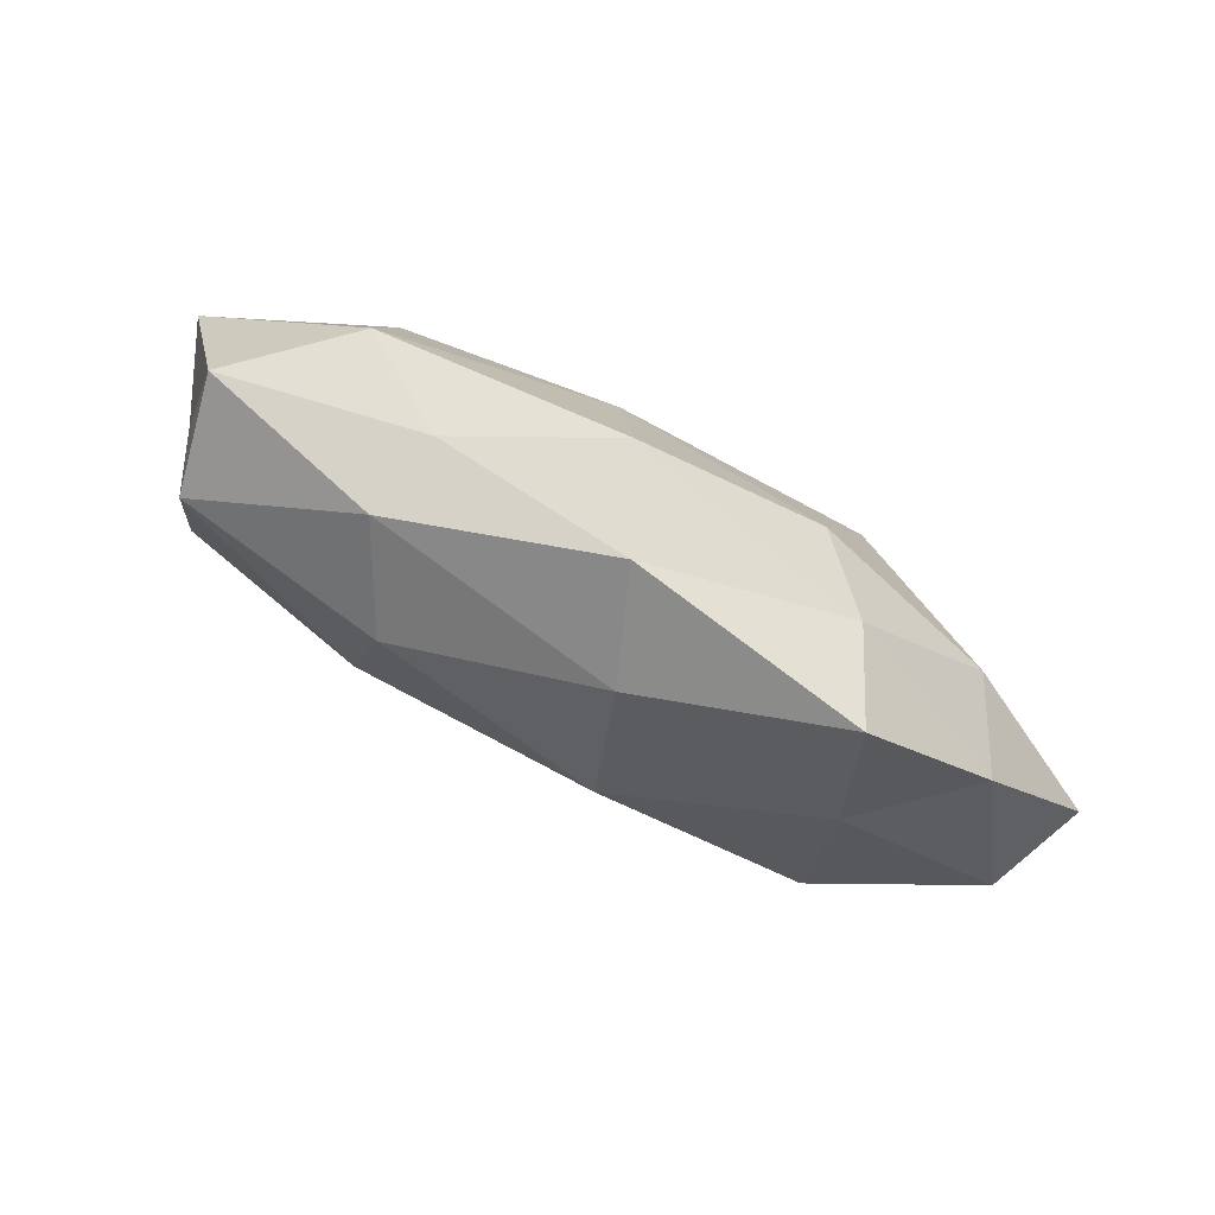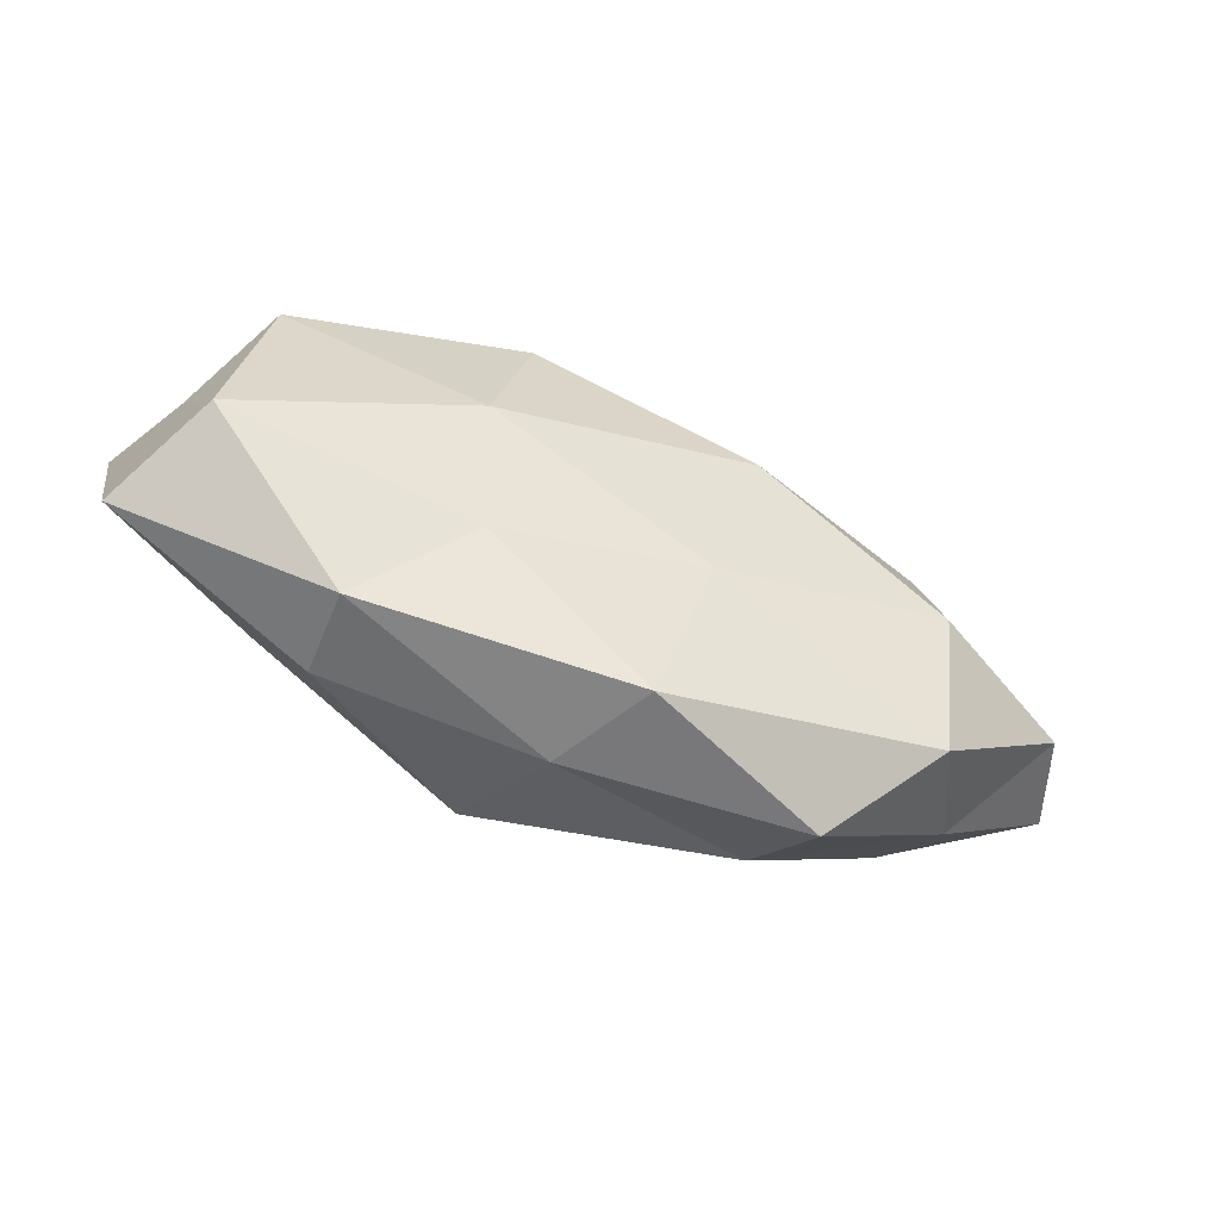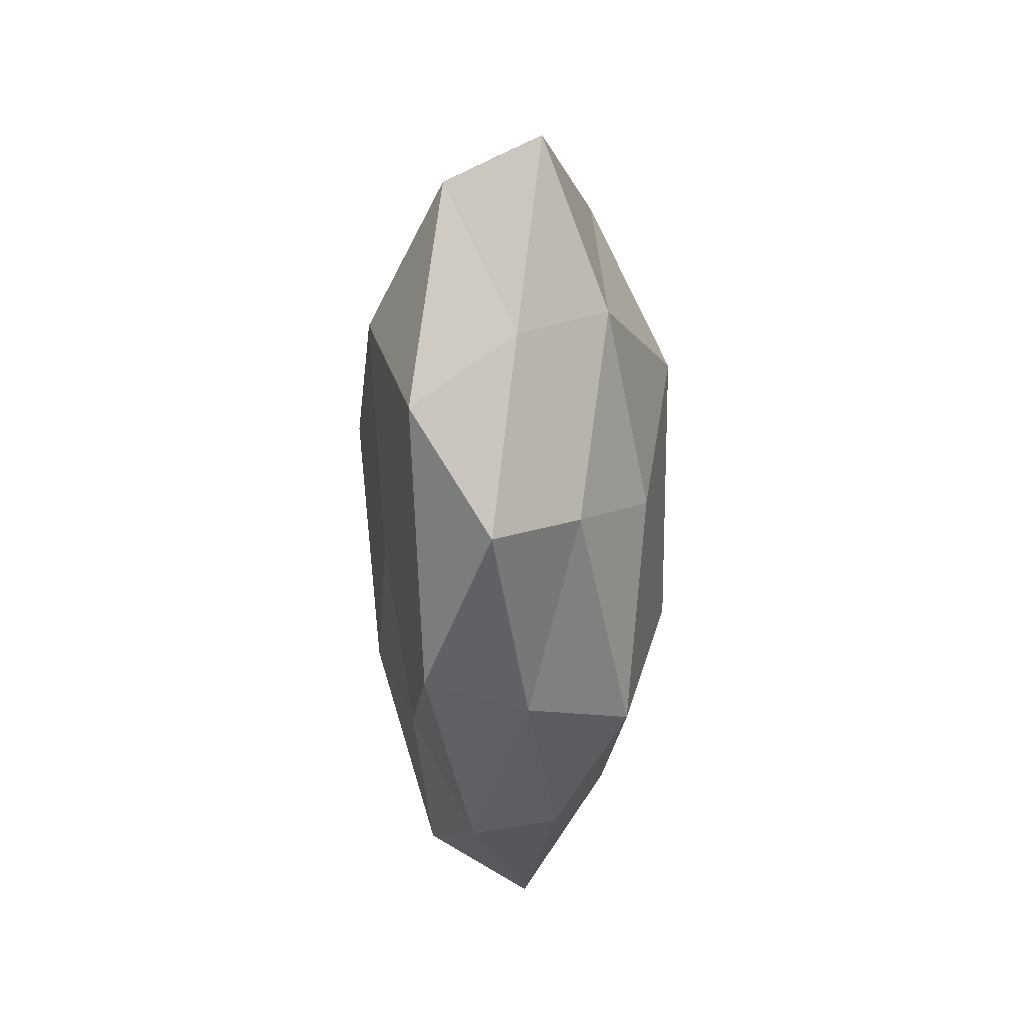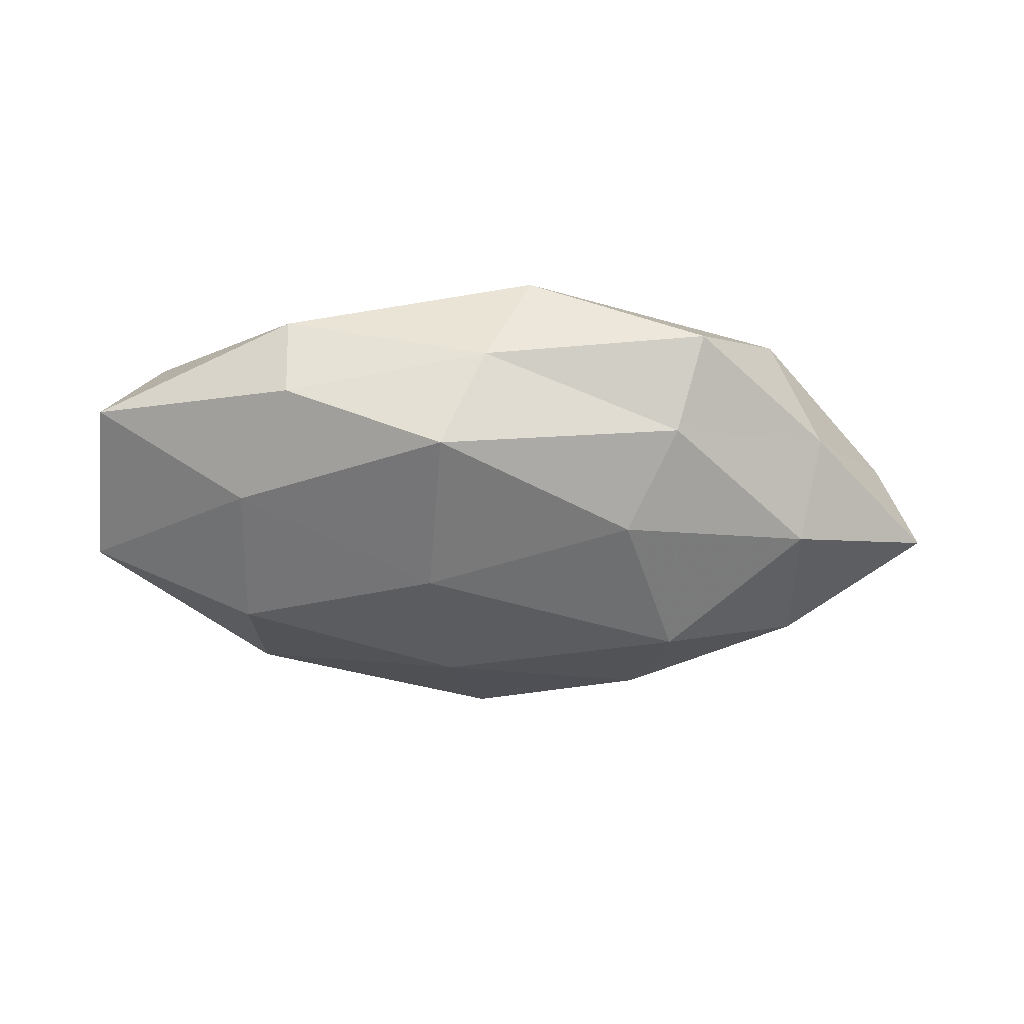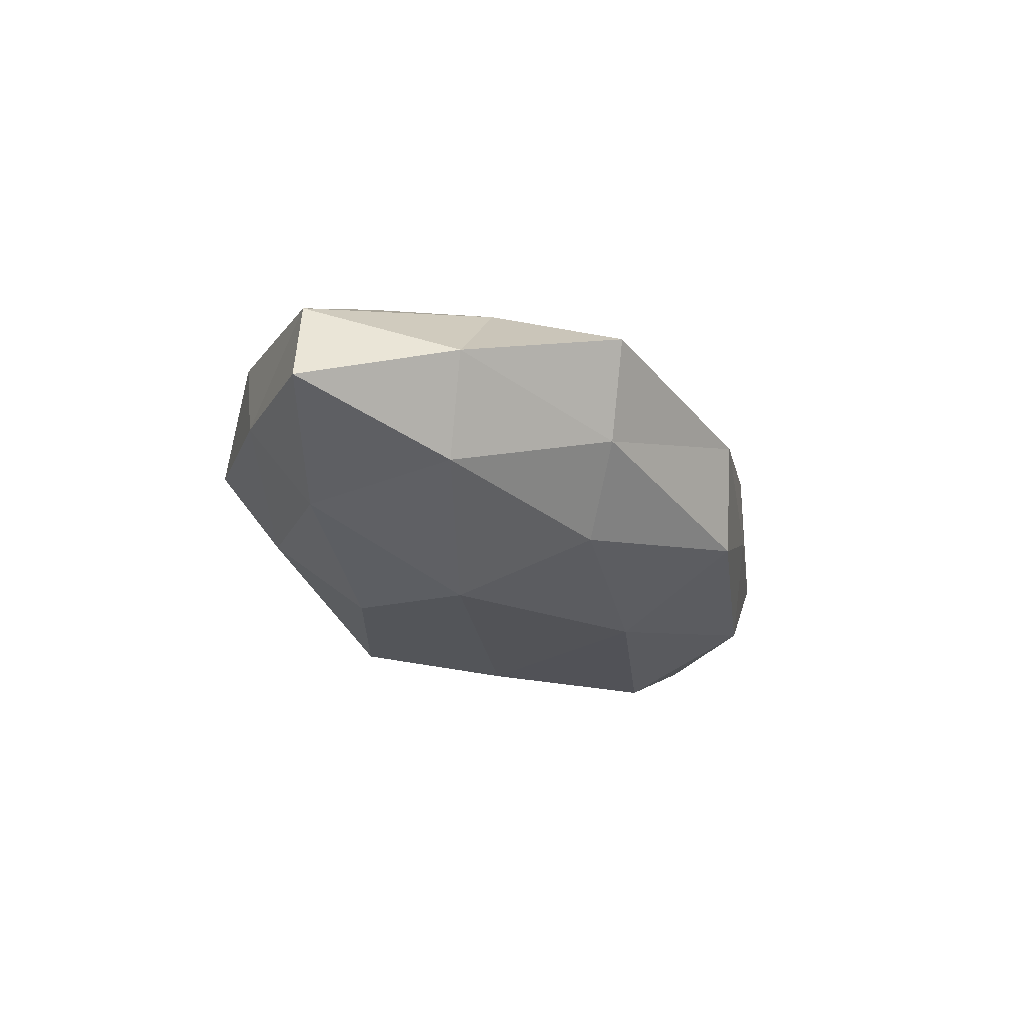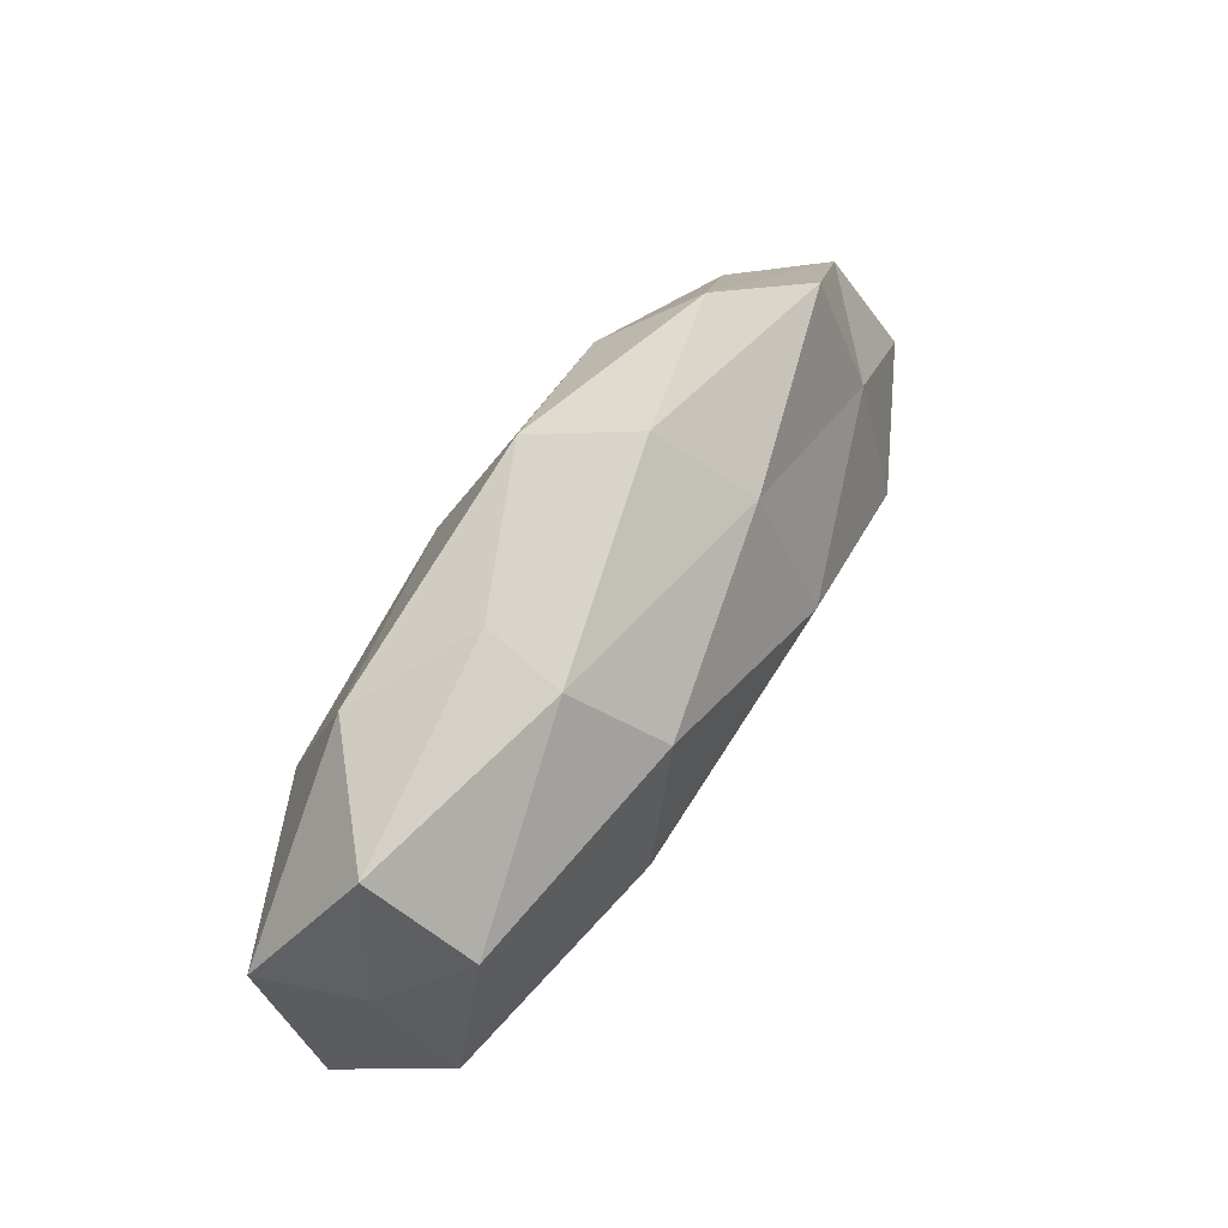
<metadata>
{"format":"obj","ext":"obj","renderer":"f3d","projection":"perspective","resolution":1024,"background":"white","views":[{"elev":76.1,"azim":27.8,"up":"+Y"},{"elev":-60.5,"azim":-24.4,"up":"+Y"},{"elev":-51.6,"azim":90.8,"up":"+Y"},{"elev":-42.3,"azim":-4.1,"up":"+Z"},{"elev":-22.9,"azim":114.1,"up":"+Z"},{"elev":60.5,"azim":-57.7,"up":"+Y"}]}
</metadata>
<code>
v -0.01891 0.02845 -0.001895
v 0.02127 0.02012 -0.01461
v 0.03664 0.01322 0.01174
v 0.05555 -0.003671 0.00729
v -0.05045 0.002044 0.003561
v 0.0436 -0.018 -0.001266
v 0.02539 -0.03338 0.001898
v 0.02443 0.003125 -0.02068
v -0.02086 0.02797 0.008631
v 0.03484 0.0302 0.00571
v -0.02961 -0.02838 0.0055
v -0.05556 0.004481 -0.007971
v 0.03686 -0.02313 0.01139
v 0.002474 -0.03304 0.01065
v 0.04918 0.01475 0.0006687
v -0.03472 -0.01281 -0.01228
v -0.01771 -0.01845 0.01351
v 9.066e-05 0.03188 -0.0104
v -0.02906 -0.02666 -0.005473
v -0.003347 -0.03195 -0.002075
v -0.01558 0.0178 0.01841
v 0.006145 0.03468 0.001862
v 0.02946 0.02654 -0.005349
v 0.01173 0.00755 0.02048
v 0.01024 0.02557 0.01285
v 0.01659 -0.01563 -0.0171
v 0.007377 -0.013 0.01621
v -0.009045 -0.006793 -0.02045
v -0.04797 -0.01188 0.01217
v 0.06046 -0.001669 -0.004439
v -0.04408 0.0119 0.01344
v 0.0433 0.01073 -0.01071
v -0.005369 0.01469 -0.01786
v -0.0459 0.0207 0.001054
v -0.05461 -0.01651 -0.001144
v 0.04124 -0.009912 -0.01217
v -0.03385 0.005259 -0.01744
v -0.03217 0.02231 -0.01101
v -0.02044 -0.002318 0.01903
v 0.02231 -0.02603 -0.00855
v 0.03625 -0.00462 0.01706
v -0.008745 -0.02778 -0.01465
f 4 13 6
f 6 13 7
f 14 7 13
f 3 4 15
f 10 3 15
f 11 14 17
f 20 7 14
f 20 14 11
f 19 20 11
f 22 1 9
f 22 18 1
f 10 15 23
f 23 2 18
f 10 23 22
f 23 18 22
f 10 25 3
f 25 9 21
f 22 9 25
f 10 22 25
f 25 24 3
f 25 21 24
f 14 13 27
f 17 14 27
f 26 28 8
f 11 17 29
f 30 4 6
f 15 4 30
f 21 9 31
f 5 29 31
f 2 32 8
f 23 32 2
f 15 32 23
f 15 30 32
f 8 33 2
f 18 2 33
f 28 33 8
f 9 1 34
f 12 5 34
f 31 34 5
f 9 34 31
f 35 5 12
f 35 12 16
f 19 11 35
f 19 35 16
f 35 29 5
f 11 29 35
f 8 36 26
f 6 36 30
f 32 36 8
f 32 30 36
f 16 12 37
f 16 37 28
f 28 37 33
f 1 18 38
f 18 33 38
f 38 34 1
f 12 34 38
f 37 12 38
f 38 33 37
f 24 21 39
f 27 39 17
f 24 39 27
f 29 17 39
f 31 39 21
f 29 39 31
f 7 40 6
f 20 40 7
f 40 36 6
f 40 26 36
f 3 41 4
f 4 41 13
f 3 24 41
f 27 13 41
f 41 24 27
f 19 16 42
f 19 42 20
f 16 28 42
f 42 28 26
f 42 40 20
f 42 26 40

</code>
